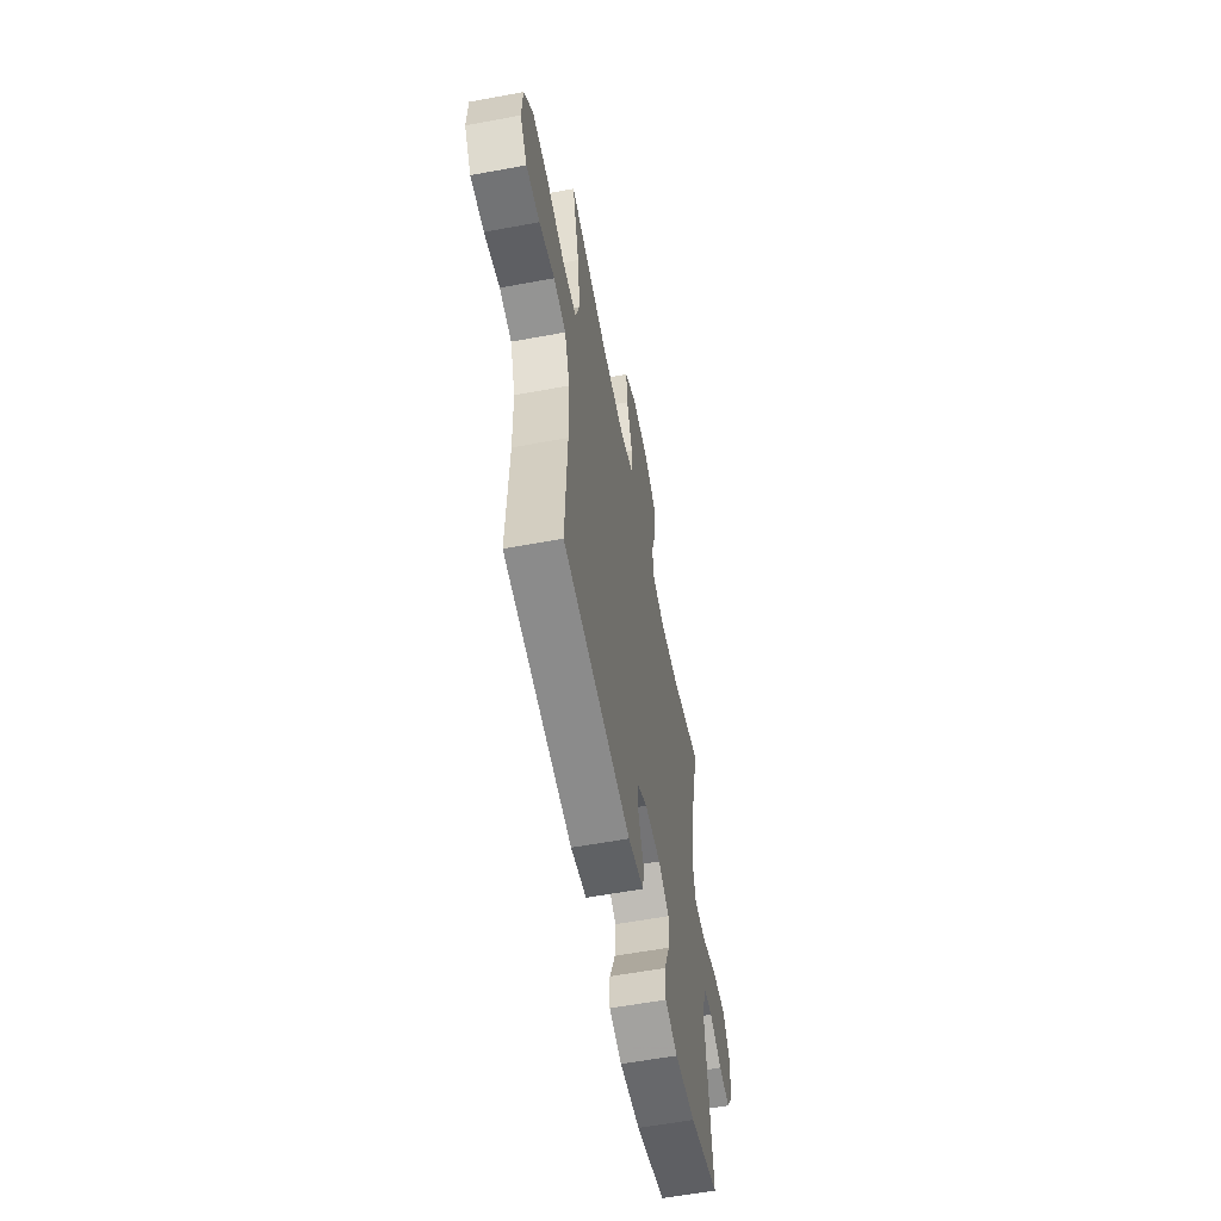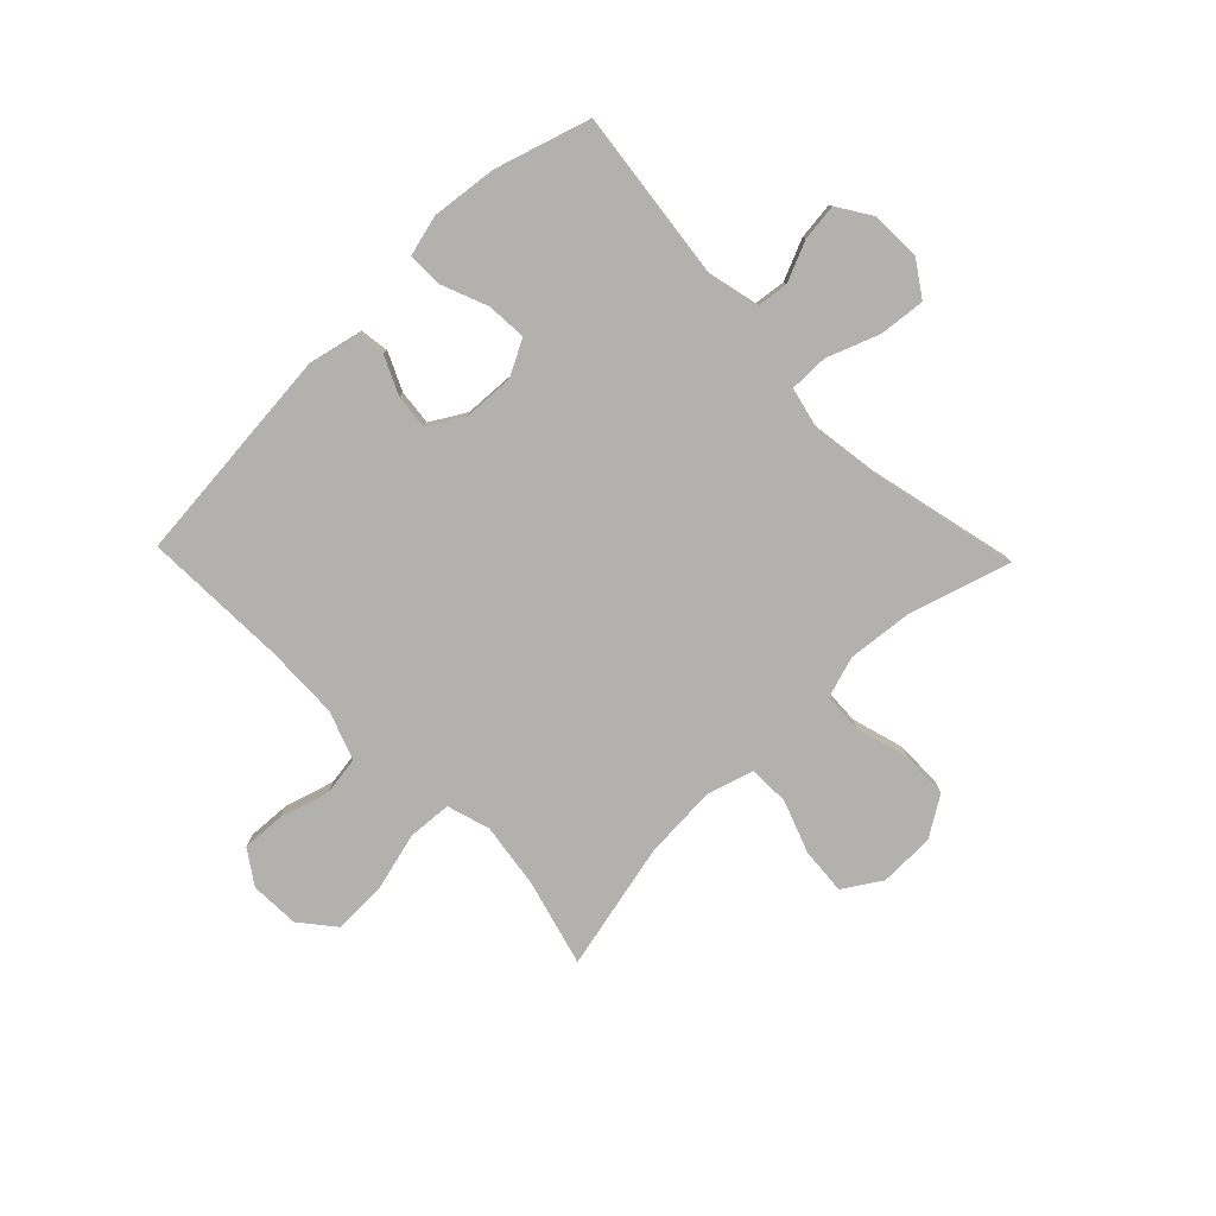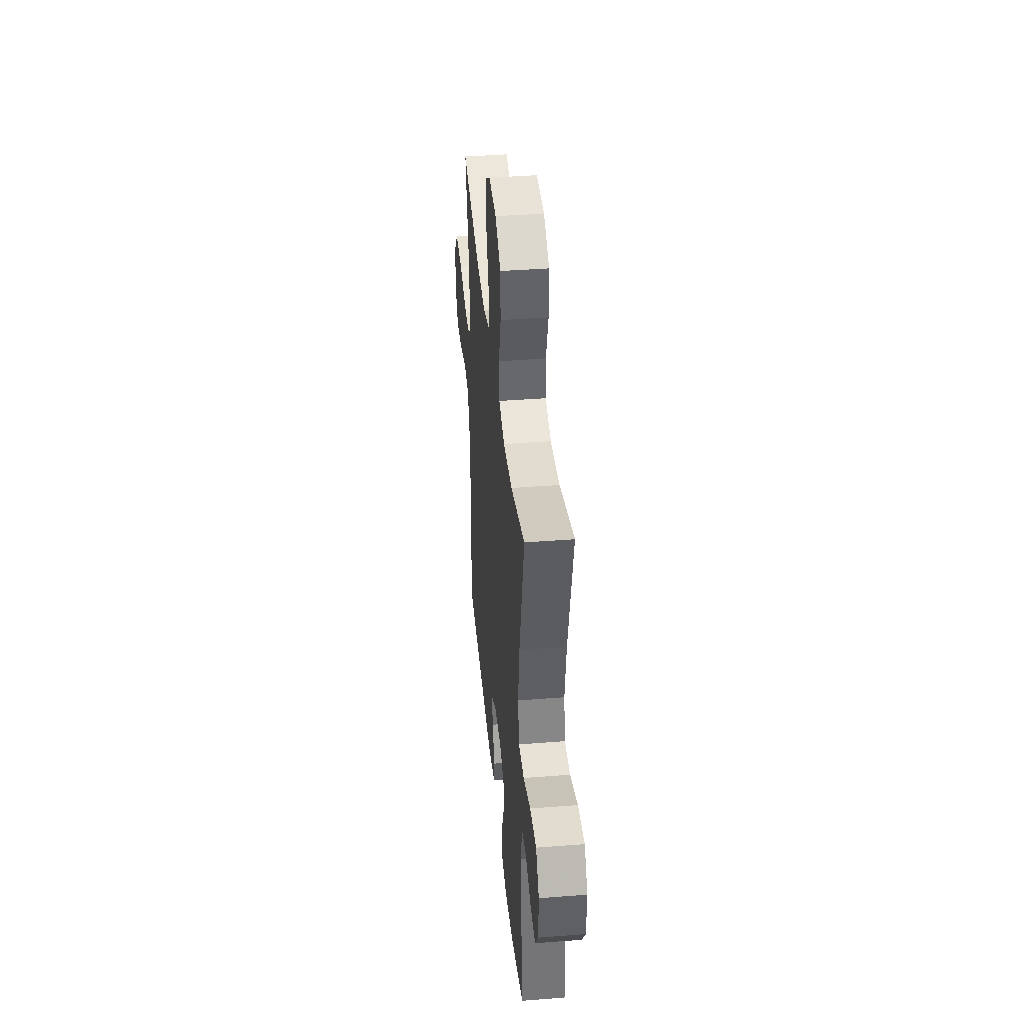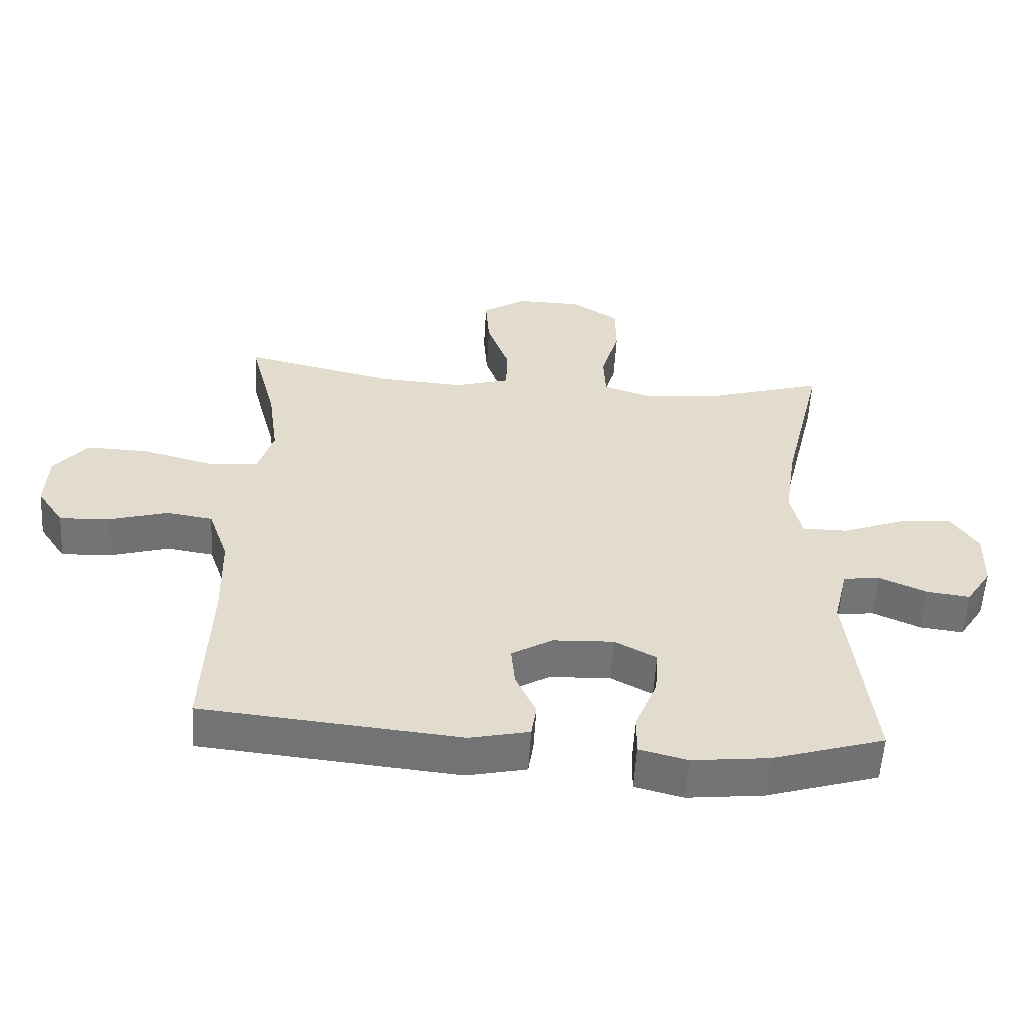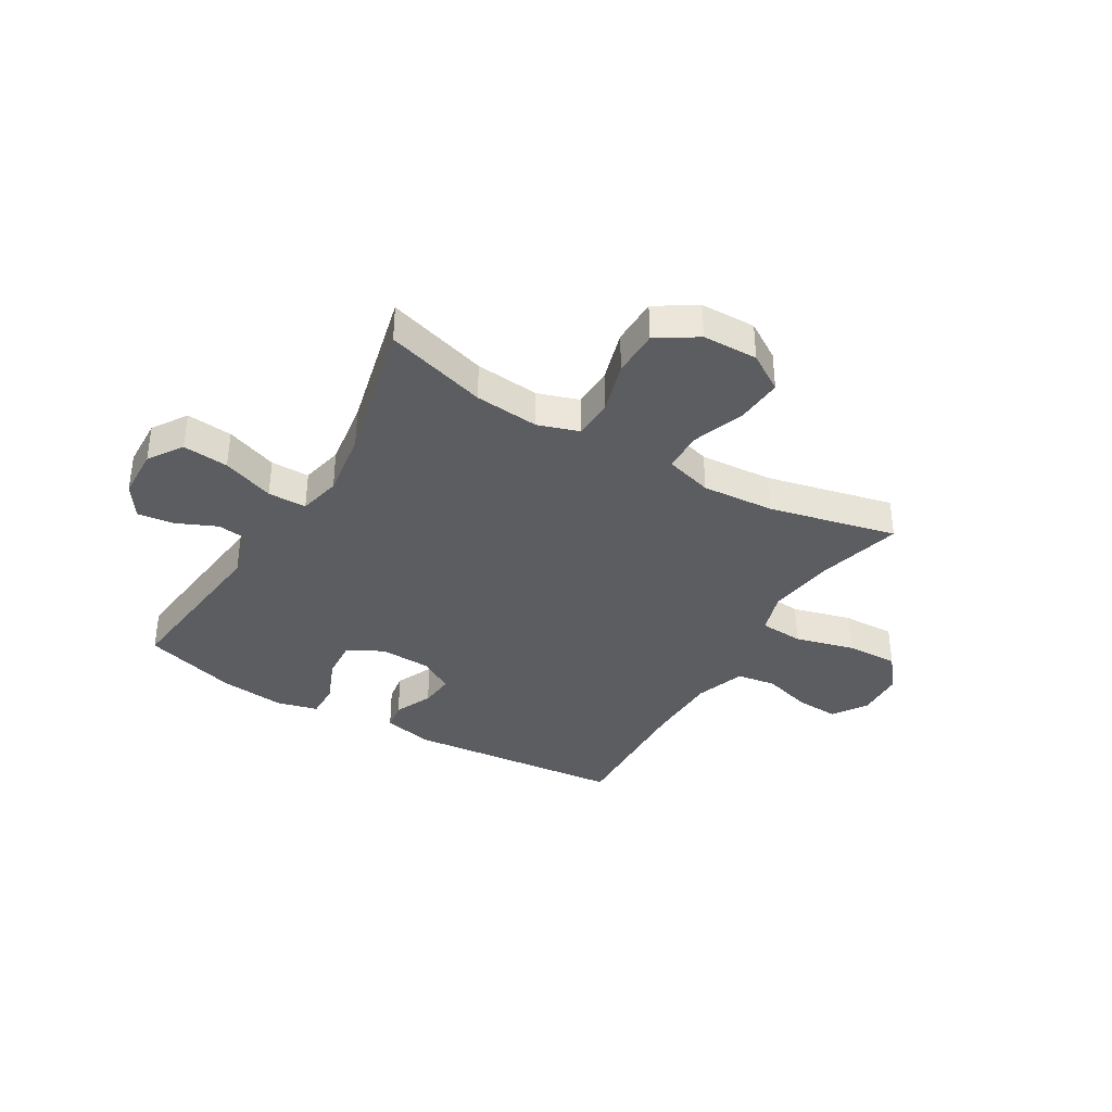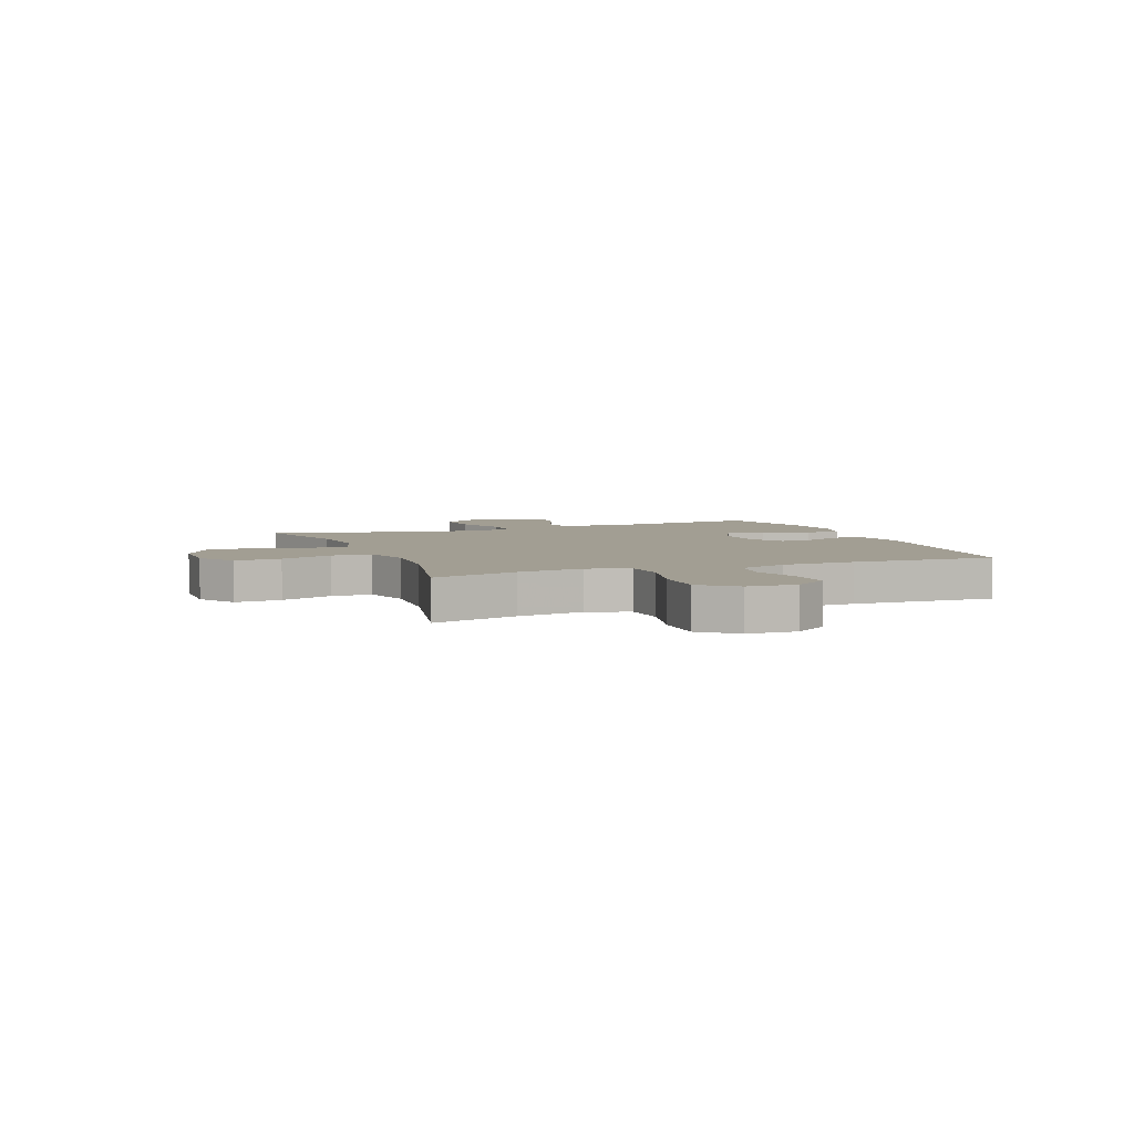
<metadata>
{"format":"obj","ext":"obj","renderer":"f3d","projection":"perspective","resolution":1024,"background":"white","views":[{"elev":-58.6,"azim":100.9,"up":"+Z"},{"elev":-79.2,"azim":-136.1,"up":"+Y"},{"elev":40.3,"azim":-95.5,"up":"+Z"},{"elev":-56.1,"azim":176.6,"up":"+Z"},{"elev":-36.8,"azim":-30.6,"up":"+Y"},{"elev":5.1,"azim":68.7,"up":"+Y"}]}
</metadata>
<code>
v -0.5 0.07 -0.5
v -0.465 0.07 -0.19
v -0.487 0.07 -0.099
v -0.543 0.07 -0.092
v -0.616 0.07 -0.124
v -0.682 0.07 -0.132
v -0.721 0.07 -0.072
v -0.724 0.07 0.019
v -0.683 0.07 0.081
v -0.6 0.07 0.073
v -0.506 0.07 0.038
v -0.436 0.07 0.038
v -0.419 0.07 0.115
v -0.437 0.07 0.237
v -0.5 0.07 0.5
v -0.316 0.07 0.445
v -0.2 0.07 0.434
v -0.126 0.07 0.458
v -0.123 0.07 0.53
v -0.151 0.07 0.625
v -0.15 0.07 0.71
v -0.078 0.07 0.756
v 0.022 0.07 0.758
v 0.09 0.07 0.715
v 0.084 0.07 0.631
v 0.05 0.07 0.536
v 0.052 0.07 0.463
v 0.138 0.07 0.438
v 0.269 0.07 0.447
v 0.5 0.07 0.5
v 0.459 0.07 0.344
v 0.443 0.07 0.226
v 0.467 0.07 0.149
v 0.546 0.07 0.144
v 0.653 0.07 0.172
v 0.748 0.07 0.175
v 0.799 0.07 0.113
v 0.803 0.07 0.024
v 0.762 0.07 -0.037
v 0.684 0.07 -0.033
v 0.595 0.07 -0.007
v 0.524 0.07 -0.018
v 0.493 0.07 -0.107
v 0.49 0.07 -0.24
v 0.5 0.07 -0.5
v 0.105 0.07 -0.538
v 0.014 0.07 -0.518
v 0.006 0.07 -0.466
v 0.037 0.07 -0.398
v 0.043 0.07 -0.335
v -0.02 0.07 -0.298
v -0.113 0.07 -0.294
v -0.177 0.07 -0.328
v -0.172 0.07 -0.4
v -0.138 0.07 -0.483
v -0.137 0.07 -0.546
v -0.211 0.07 -0.565
v -0.329 0.07 -0.552
v -0.5 0 -0.5
v -0.465 0 -0.19
v -0.487 0 -0.099
v -0.543 0 -0.092
v -0.616 0 -0.124
v -0.682 0 -0.132
v -0.721 0 -0.072
v -0.724 0 0.019
v -0.683 0 0.081
v -0.6 0 0.073
v -0.506 0 0.038
v -0.436 0 0.038
v -0.419 0 0.115
v -0.437 0 0.237
v -0.5 0 0.5
v -0.316 0 0.445
v -0.2 0 0.434
v -0.126 0 0.458
v -0.123 0 0.53
v -0.151 0 0.625
v -0.15 0 0.71
v -0.078 0 0.756
v 0.022 0 0.758
v 0.09 0 0.715
v 0.084 0 0.631
v 0.05 0 0.536
v 0.052 0 0.463
v 0.138 0 0.438
v 0.269 0 0.447
v 0.5 0 0.5
v 0.459 0 0.344
v 0.443 0 0.226
v 0.467 0 0.149
v 0.546 0 0.144
v 0.653 0 0.172
v 0.748 0 0.175
v 0.799 0 0.113
v 0.803 0 0.024
v 0.762 0 -0.037
v 0.684 0 -0.033
v 0.595 0 -0.007
v 0.524 0 -0.018
v 0.493 0 -0.107
v 0.49 0 -0.24
v 0.5 0 -0.5
v 0.105 0 -0.538
v 0.014 0 -0.518
v 0.006 0 -0.466
v 0.037 0 -0.398
v 0.043 0 -0.335
v -0.02 0 -0.298
v -0.113 0 -0.294
v -0.177 0 -0.328
v -0.172 0 -0.4
v -0.138 0 -0.483
v -0.137 0 -0.546
v -0.211 0 -0.565
v -0.329 0 -0.552
f 58 1 2
f 57 58 2
f 56 57 2
f 55 56 2
f 54 55 2
f 53 54 2 3
f 52 53 3
f 51 52 3
f 47 48 49
f 46 47 49
f 45 46 49
f 44 45 49
f 43 44 49 50
f 42 43 50 51
f 39 40 41
f 38 39 41
f 37 38 41
f 36 37 41
f 35 36 41
f 34 35 41
f 33 34 41 42
f 29 30 31
f 28 29 31 32
f 27 28 32 33
f 24 25 26
f 23 24 26
f 22 23 26
f 21 22 26
f 20 21 26
f 19 20 26
f 18 19 26 27
f 42 51 3
f 33 42 3
f 27 33 3
f 18 27 3
f 17 18 3
f 9 10 11
f 8 9 11
f 7 8 11
f 6 7 11
f 5 6 11
f 4 5 11
f 4 11 12
f 3 4 12
f 17 3 12
f 16 17 12 13
f 14 15 16
f 13 14 16
f 60 59 116
f 60 116 115
f 60 115 114
f 60 114 113
f 60 113 112
f 61 60 112 111
f 61 111 110
f 61 110 109
f 107 106 105
f 107 105 104
f 107 104 103
f 107 103 102
f 108 107 102 101
f 109 108 101 100
f 99 98 97
f 99 97 96
f 99 96 95
f 99 95 94
f 99 94 93
f 99 93 92
f 100 99 92 91
f 89 88 87
f 90 89 87 86
f 91 90 86 85
f 84 83 82
f 84 82 81
f 84 81 80
f 84 80 79
f 84 79 78
f 84 78 77
f 85 84 77 76
f 61 109 100
f 61 100 91
f 61 91 85
f 61 85 76
f 61 76 75
f 69 68 67
f 69 67 66
f 69 66 65
f 69 65 64
f 69 64 63
f 69 63 62
f 70 69 62
f 70 62 61
f 70 61 75
f 71 70 75 74
f 74 73 72
f 74 72 71
f 1 59 60 2
f 2 60 61 3
f 3 61 62 4
f 4 62 63 5
f 5 63 64 6
f 6 64 65 7
f 7 65 66 8
f 8 66 67 9
f 9 67 68 10
f 10 68 69 11
f 11 69 70 12
f 12 70 71 13
f 13 71 72 14
f 14 72 73 15
f 15 73 74 16
f 16 74 75 17
f 17 75 76 18
f 18 76 77 19
f 19 77 78 20
f 20 78 79 21
f 21 79 80 22
f 22 80 81 23
f 23 81 82 24
f 24 82 83 25
f 25 83 84 26
f 26 84 85 27
f 27 85 86 28
f 28 86 87 29
f 29 87 88 30
f 30 88 89 31
f 31 89 90 32
f 32 90 91 33
f 33 91 92 34
f 34 92 93 35
f 35 93 94 36
f 36 94 95 37
f 37 95 96 38
f 38 96 97 39
f 39 97 98 40
f 40 98 99 41
f 41 99 100 42
f 42 100 101 43
f 43 101 102 44
f 44 102 103 45
f 45 103 104 46
f 46 104 105 47
f 47 105 106 48
f 48 106 107 49
f 49 107 108 50
f 50 108 109 51
f 51 109 110 52
f 52 110 111 53
f 53 111 112 54
f 54 112 113 55
f 55 113 114 56
f 56 114 115 57
f 57 115 116 58
f 58 116 59 1

</code>
